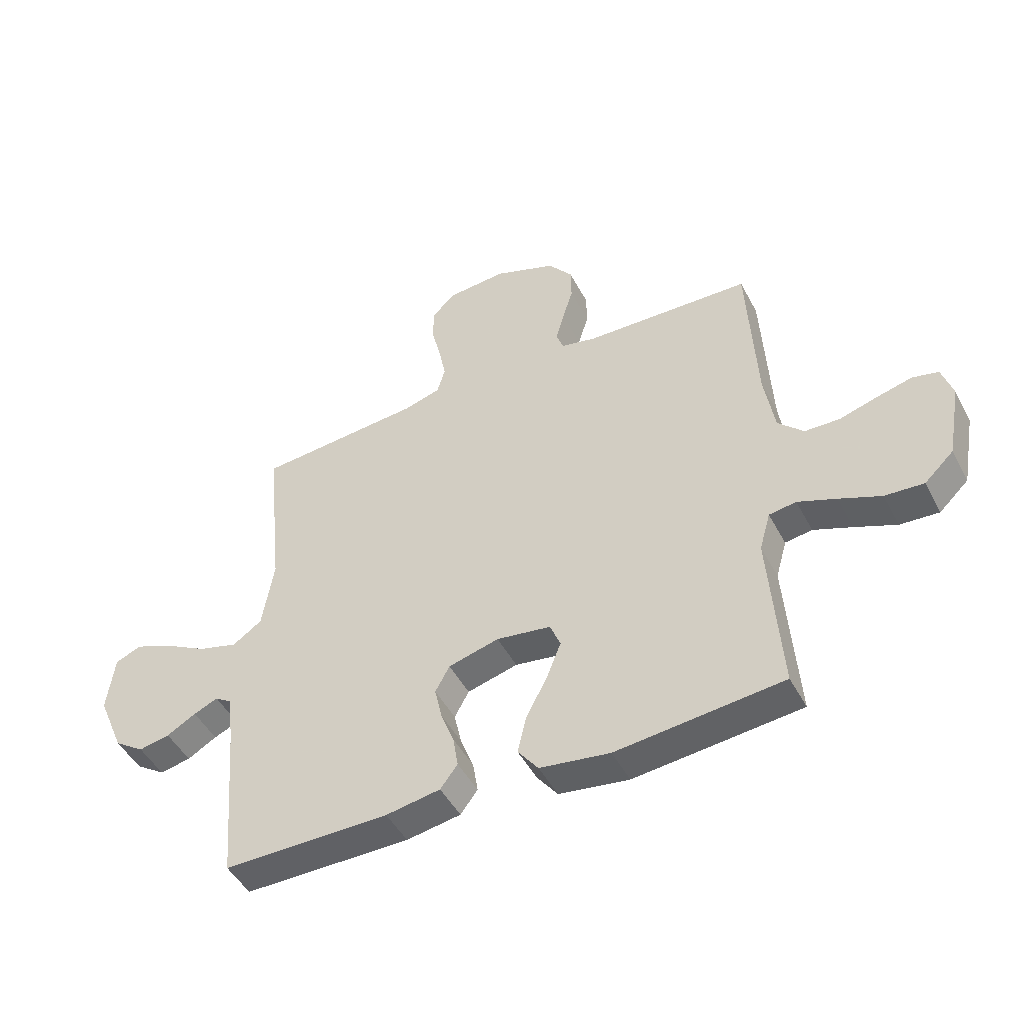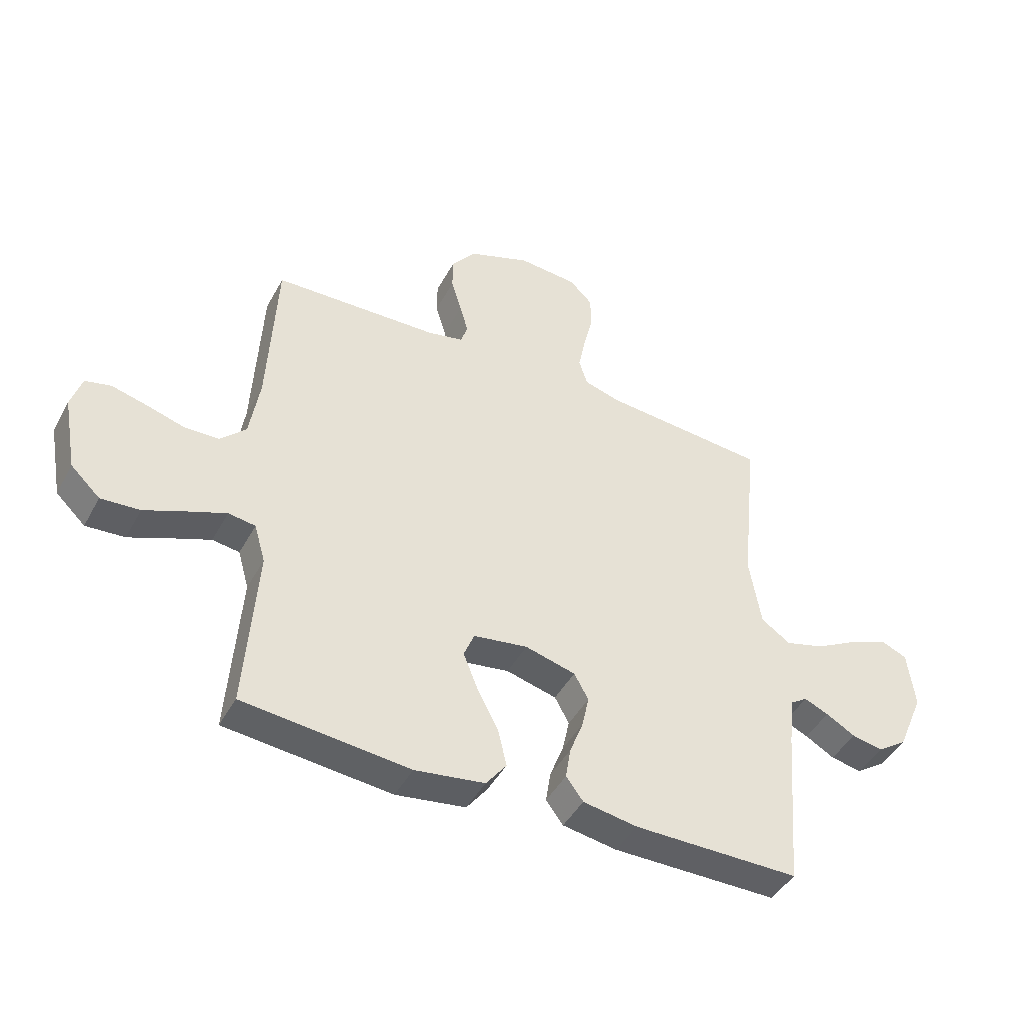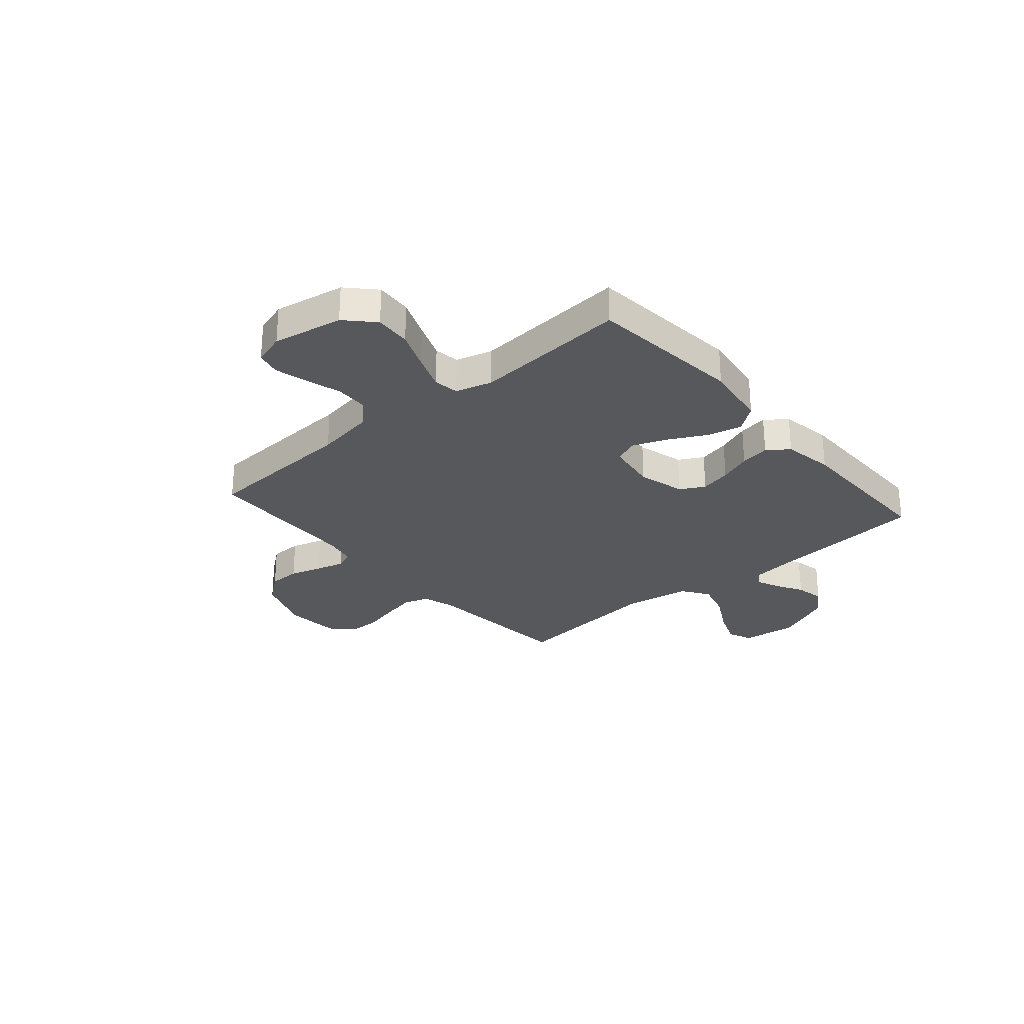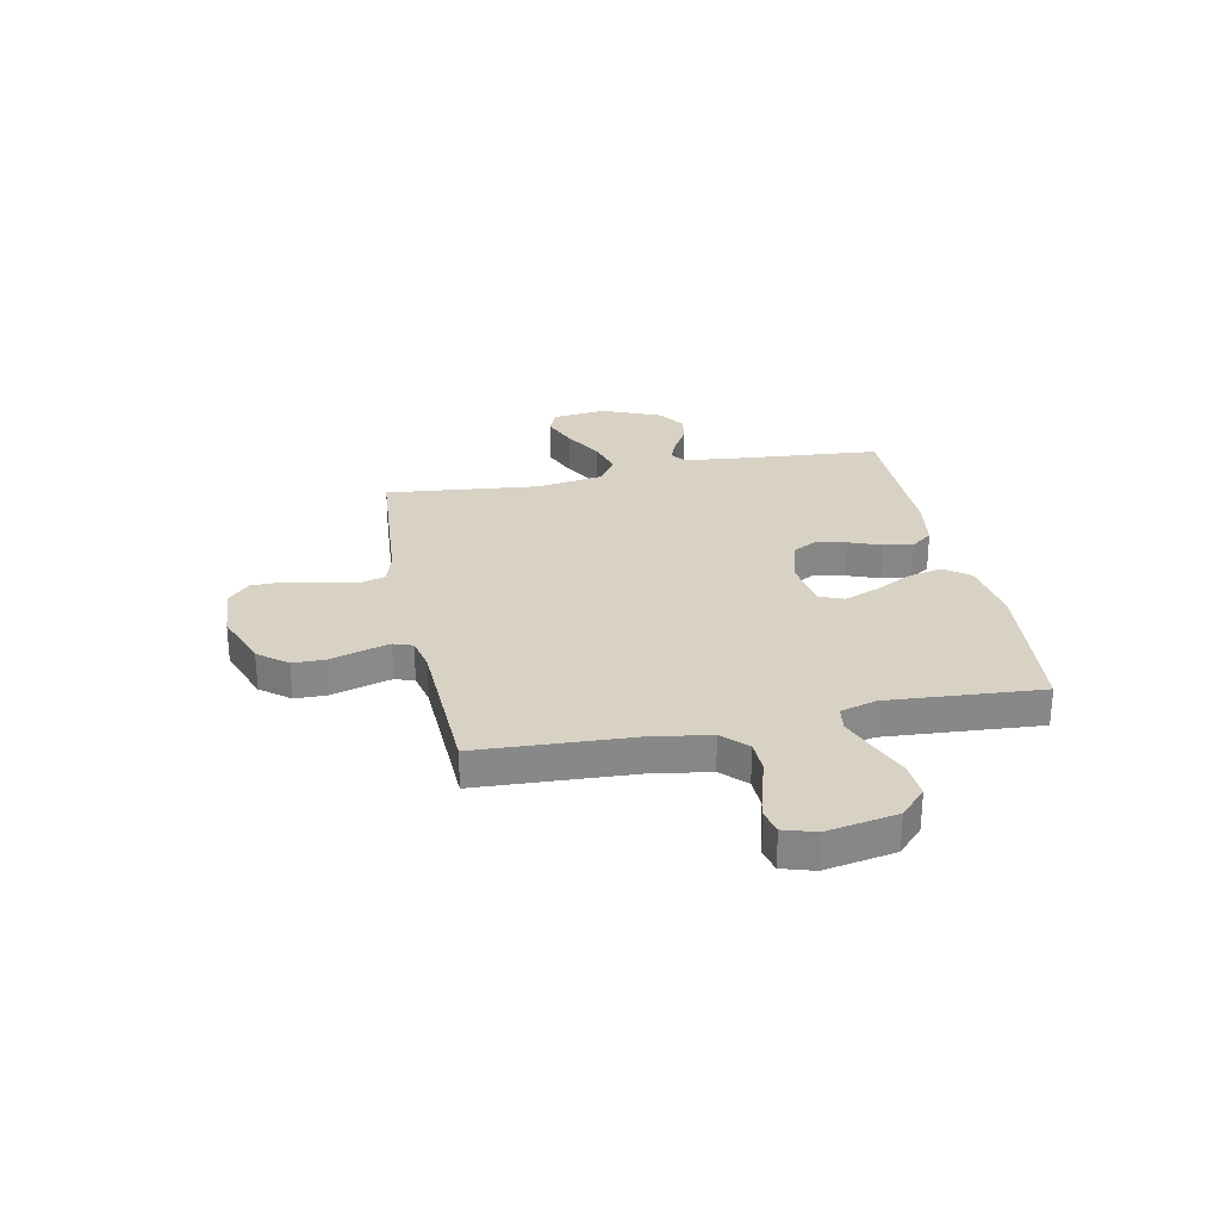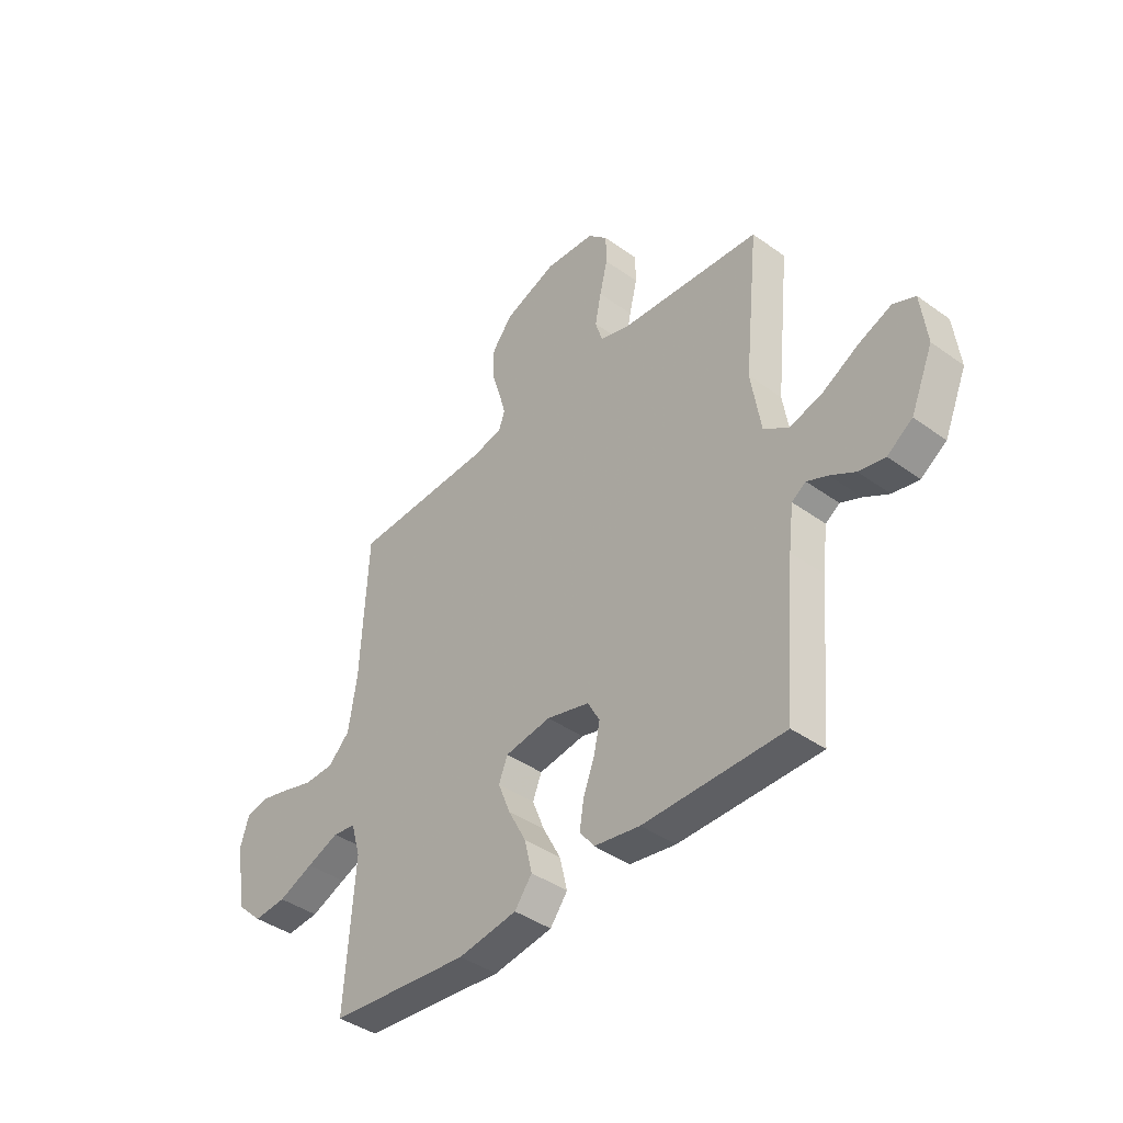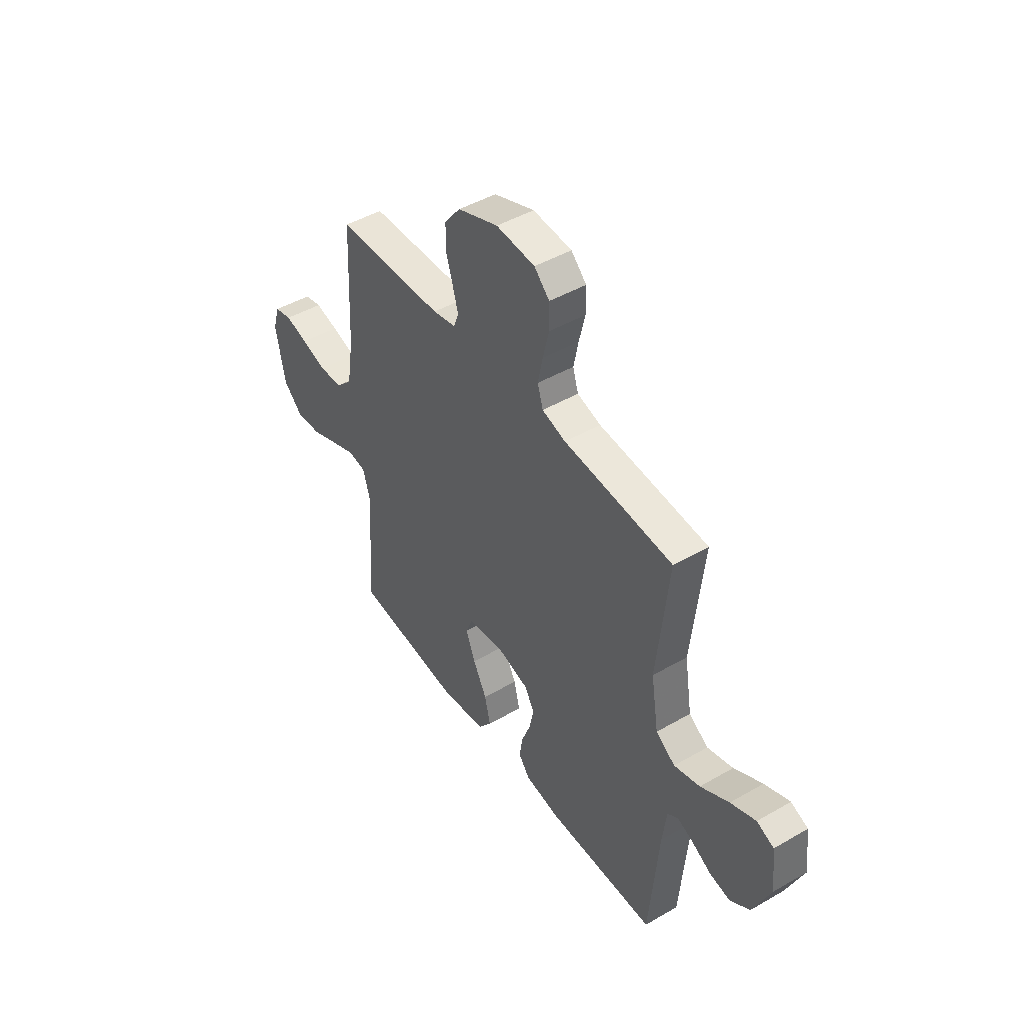
<metadata>
{"format":"obj","ext":"obj","renderer":"f3d","projection":"perspective","resolution":1024,"background":"white","views":[{"elev":-47.7,"azim":26.9,"up":"+Z"},{"elev":-44.8,"azim":152.9,"up":"+Z"},{"elev":-27.8,"azim":130.9,"up":"+Y"},{"elev":27.7,"azim":78.5,"up":"+Y"},{"elev":-41.1,"azim":-131.2,"up":"+Z"},{"elev":46.3,"azim":-123.4,"up":"+Z"}]}
</metadata>
<code>
v -0.5 0.07 -0.5
v -0.525 0.07 -0.2
v -0.536 0.07 -0.11
v -0.566 0.07 -0.09
v -0.61 0.07 -0.109
v -0.663 0.07 -0.139
v -0.719 0.07 -0.15
v -0.773 0.07 -0.113
v -0.821 0.07 0
v -0.808 0.07 0.106
v -0.761 0.07 0.126
v -0.692 0.07 0.098
v -0.614 0.07 0.055
v -0.543 0.07 0.035
v -0.49 0.07 0.071
v -0.469 0.07 0.2
v -0.5 0.07 0.5
v -0.2 0.07 0.524
v -0.135 0.07 0.543
v -0.12 0.07 0.592
v -0.133 0.07 0.657
v -0.15 0.07 0.727
v -0.149 0.07 0.789
v -0.107 0.07 0.83
v 0 0.07 0.838
v 0.112 0.07 0.796
v 0.156 0.07 0.74
v 0.157 0.07 0.678
v 0.138 0.07 0.616
v 0.123 0.07 0.562
v 0.136 0.07 0.525
v 0.2 0.07 0.511
v 0.5 0.07 0.5
v 0.515 0.07 0.2
v 0.533 0.07 0.085
v 0.579 0.07 0.039
v 0.642 0.07 0.037
v 0.711 0.07 0.057
v 0.774 0.07 0.073
v 0.821 0.07 0.062
v 0.84 0.07 0
v 0.815 0.07 -0.136
v 0.762 0.07 -0.186
v 0.692 0.07 -0.181
v 0.617 0.07 -0.15
v 0.548 0.07 -0.123
v 0.499 0.07 -0.13
v 0.479 0.07 -0.2
v 0.5 0.07 -0.5
v 0.2 0.07 -0.529
v 0.074 0.07 -0.51
v 0.037 0.07 -0.461
v 0.053 0.07 -0.393
v 0.091 0.07 -0.321
v 0.117 0.07 -0.255
v 0.098 0.07 -0.208
v 0 0.07 -0.193
v -0.091 0.07 -0.217
v -0.117 0.07 -0.264
v -0.104 0.07 -0.324
v -0.08 0.07 -0.387
v -0.071 0.07 -0.444
v -0.102 0.07 -0.485
v -0.2 0.07 -0.501
v -0.5 0 -0.5
v -0.525 0 -0.2
v -0.536 0 -0.11
v -0.566 0 -0.09
v -0.61 0 -0.109
v -0.663 0 -0.139
v -0.719 0 -0.15
v -0.773 0 -0.113
v -0.821 0 0
v -0.808 0 0.106
v -0.761 0 0.126
v -0.692 0 0.098
v -0.614 0 0.055
v -0.543 0 0.035
v -0.49 0 0.071
v -0.469 0 0.2
v -0.5 0 0.5
v -0.2 0 0.524
v -0.135 0 0.543
v -0.12 0 0.592
v -0.133 0 0.657
v -0.15 0 0.727
v -0.149 0 0.789
v -0.107 0 0.83
v 0 0 0.838
v 0.112 0 0.796
v 0.156 0 0.74
v 0.157 0 0.678
v 0.138 0 0.616
v 0.123 0 0.562
v 0.136 0 0.525
v 0.2 0 0.511
v 0.5 0 0.5
v 0.515 0 0.2
v 0.533 0 0.085
v 0.579 0 0.039
v 0.642 0 0.037
v 0.711 0 0.057
v 0.774 0 0.073
v 0.821 0 0.062
v 0.84 0 0
v 0.815 0 -0.136
v 0.762 0 -0.186
v 0.692 0 -0.181
v 0.617 0 -0.15
v 0.548 0 -0.123
v 0.499 0 -0.13
v 0.479 0 -0.2
v 0.5 0 -0.5
v 0.2 0 -0.529
v 0.074 0 -0.51
v 0.037 0 -0.461
v 0.053 0 -0.393
v 0.091 0 -0.321
v 0.117 0 -0.255
v 0.098 0 -0.208
v 0 0 -0.193
v -0.091 0 -0.217
v -0.117 0 -0.264
v -0.104 0 -0.324
v -0.08 0 -0.387
v -0.071 0 -0.444
v -0.102 0 -0.485
v -0.2 0 -0.501
f 64 1 2
f 63 64 2
f 62 63 2
f 61 62 2
f 60 61 2
f 59 60 2 3
f 58 59 3 4
f 57 58 4
f 56 57 4
f 52 53 54
f 51 52 54
f 50 51 54
f 49 50 54
f 48 49 54
f 47 48 54 55
f 43 44 45
f 42 43 45
f 41 42 45
f 40 41 45
f 39 40 45
f 38 39 45
f 37 38 45
f 36 37 45 46
f 35 36 46 47
f 32 33 34
f 47 55 56
f 35 47 56
f 34 35 56
f 32 34 56
f 31 32 56
f 27 28 29
f 26 27 29
f 25 26 29
f 24 25 29
f 23 24 29
f 22 23 29
f 21 22 29
f 20 21 29 30
f 16 17 18
f 15 16 18 19
f 11 12 13
f 10 11 13
f 9 10 13
f 8 9 13
f 7 8 13
f 6 7 13
f 5 6 13
f 4 5 13 14
f 56 4 14 15
f 30 31 56
f 20 30 56
f 19 20 56
f 15 19 56
f 66 65 128
f 66 128 127
f 66 127 126
f 66 126 125
f 66 125 124
f 67 66 124 123
f 68 67 123 122
f 68 122 121
f 68 121 120
f 118 117 116
f 118 116 115
f 118 115 114
f 118 114 113
f 118 113 112
f 119 118 112 111
f 109 108 107
f 109 107 106
f 109 106 105
f 109 105 104
f 109 104 103
f 109 103 102
f 109 102 101
f 110 109 101 100
f 111 110 100 99
f 98 97 96
f 120 119 111
f 120 111 99
f 120 99 98
f 120 98 96
f 120 96 95
f 93 92 91
f 93 91 90
f 93 90 89
f 93 89 88
f 93 88 87
f 93 87 86
f 93 86 85
f 94 93 85 84
f 82 81 80
f 83 82 80 79
f 77 76 75
f 77 75 74
f 77 74 73
f 77 73 72
f 77 72 71
f 77 71 70
f 77 70 69
f 78 77 69 68
f 79 78 68 120
f 120 95 94
f 120 94 84
f 120 84 83
f 120 83 79
f 1 65 66 2
f 2 66 67 3
f 3 67 68 4
f 4 68 69 5
f 5 69 70 6
f 6 70 71 7
f 7 71 72 8
f 8 72 73 9
f 9 73 74 10
f 10 74 75 11
f 11 75 76 12
f 12 76 77 13
f 13 77 78 14
f 14 78 79 15
f 15 79 80 16
f 16 80 81 17
f 17 81 82 18
f 18 82 83 19
f 19 83 84 20
f 20 84 85 21
f 21 85 86 22
f 22 86 87 23
f 23 87 88 24
f 24 88 89 25
f 25 89 90 26
f 26 90 91 27
f 27 91 92 28
f 28 92 93 29
f 29 93 94 30
f 30 94 95 31
f 31 95 96 32
f 32 96 97 33
f 33 97 98 34
f 34 98 99 35
f 35 99 100 36
f 36 100 101 37
f 37 101 102 38
f 38 102 103 39
f 39 103 104 40
f 40 104 105 41
f 41 105 106 42
f 42 106 107 43
f 43 107 108 44
f 44 108 109 45
f 45 109 110 46
f 46 110 111 47
f 47 111 112 48
f 48 112 113 49
f 49 113 114 50
f 50 114 115 51
f 51 115 116 52
f 52 116 117 53
f 53 117 118 54
f 54 118 119 55
f 55 119 120 56
f 56 120 121 57
f 57 121 122 58
f 58 122 123 59
f 59 123 124 60
f 60 124 125 61
f 61 125 126 62
f 62 126 127 63
f 63 127 128 64
f 64 128 65 1

</code>
